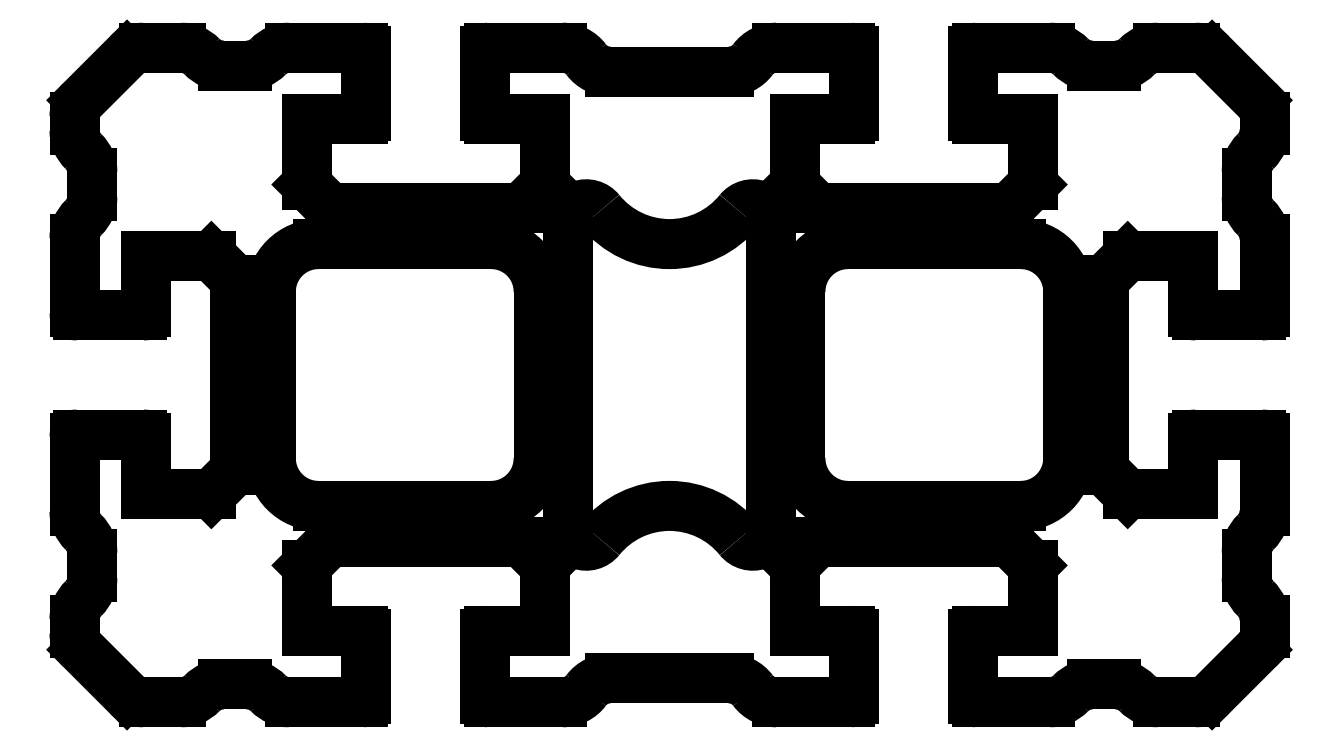
<metadata>
{"format":"dxf","ext":"dxf","renderer":"ezdxf+matplotlib","layout":"modelspace","background":"white","min_lineweight":24,"dpi":150}
</metadata>
<code>
0
SECTION
2
ENTITIES
0
ARC
8
0
10
575.8
20
539.1
30
0
40
0.3
50
270
51
0
0
LINE
8
0
10
576.1
20
544.5
30
0
11
576.1
21
539.1
31
0
0
LINE
8
0
10
575.8
20
538.8
30
0
11
571.1
21
538.8
31
0
0
ARC
8
0
10
575.8
20
544.5
30
0
40
0.3
50
0
51
90
0
LINE
8
0
10
571.1
20
538.8
30
0
11
571.1
21
533.3
31
0
0
LINE
8
0
10
575.8
20
544.8
30
0
11
569.7
21
544.8
31
0
0
LINE
8
0
10
571.1
20
533.3
30
0
11
573.1
21
531.3
31
0
0
ARC
8
0
10
569.7
20
542.3
30
0
40
2.5
50
90
51
135.6
0
LINE
8
0
10
573.1
20
531.3
30
0
11
589.1
21
531.3
31
0
0
ARC
8
0
10
566.1
20
545.8
30
0
40
2.5
50
270
51
315.6
0
LINE
8
0
10
589.1
20
531.3
30
0
11
591.1
21
533.3
31
0
0
LINE
8
0
10
564.1
20
543.3
30
0
11
566.1
21
543.3
31
0
0
LINE
8
0
10
591.1
20
533.3
30
0
11
591.1
21
538.8
31
0
0
ARC
8
0
10
564.1
20
545.8
30
0
40
2.5
50
224.4
51
270
0
LINE
8
0
10
591.1
20
538.8
30
0
11
586.4
21
538.8
31
0
0
ARC
8
0
10
560.5
20
542.3
30
0
40
2.5
50
44.43
51
90
0
ARC
8
0
10
586.4
20
539.1
30
0
40
0.3
50
180
51
270
0
LINE
8
0
10
560.5
20
544.8
30
0
11
557.4
21
544.8
31
0
0
LINE
8
0
10
586.1
20
539.1
30
0
11
586.1
21
544.5
31
0
0
ARC
8
0
10
557.4
20
542.8
30
0
40
2
50
90
51
135
0
ARC
8
0
10
586.4
20
544.5
30
0
40
0.3
50
90
51
180
0
LINE
8
0
10
556
20
544.2
30
0
11
552.2
21
540.4
31
0
0
LINE
8
0
10
592.6
20
544.8
30
0
11
586.4
21
544.8
31
0
0
ARC
8
0
10
553.6
20
539
30
0
40
2
50
135
51
180
0
ARC
8
0
10
592.6
20
542.3
30
0
40
2.5
50
36.87
51
90
0
LINE
8
0
10
551.6
20
539
30
0
11
551.6
21
537.9
31
0
0
ARC
8
0
10
596.6
20
545.3
30
0
40
2.5
50
216.9
51
270
0
ARC
8
0
10
554.1
20
537.9
30
0
40
2.5
50
180
51
225.6
0
LINE
8
0
10
606.6
20
542.8
30
0
11
596.6
21
542.8
31
0
0
ARC
8
0
10
550.6
20
534.3
30
0
40
2.5
50
0
51
45.57
0
ARC
8
0
10
606.6
20
545.3
30
0
40
2.5
50
270
51
323.1
0
LINE
8
0
10
553.1
20
532.3
30
0
11
553.1
21
534.3
31
0
0
ARC
8
0
10
610.6
20
542.3
30
0
40
2.5
50
90
51
143.1
0
ARC
8
0
10
550.6
20
532.3
30
0
40
2.5
50
314.4
51
0
0
LINE
8
0
10
616.8
20
544.8
30
0
11
610.6
21
544.8
31
0
0
ARC
8
0
10
554.1
20
528.7
30
0
40
2.5
50
134.4
51
180
0
ARC
8
0
10
616.8
20
544.5
30
0
40
0.3
50
0
51
90
0
LINE
8
0
10
551.6
20
528.7
30
0
11
551.6
21
522.6
31
0
0
LINE
8
0
10
617.1
20
544.5
30
0
11
617.1
21
539.1
31
0
0
ARC
8
0
10
551.9
20
522.6
30
0
40
0.3
50
180
51
270
0
ARC
8
0
10
616.8
20
539.1
30
0
40
0.3
50
270
51
0
0
LINE
8
0
10
557.3
20
522.3
30
0
11
551.9
21
522.3
31
0
0
LINE
8
0
10
616.8
20
538.8
30
0
11
612.1
21
538.8
31
0
0
ARC
8
0
10
557.3
20
522.6
30
0
40
0.3
50
270
51
0
0
LINE
8
0
10
612.1
20
538.8
30
0
11
612.1
21
533.3
31
0
0
LINE
8
0
10
557.6
20
527.3
30
0
11
557.6
21
522.6
31
0
0
LINE
8
0
10
612.1
20
533.3
30
0
11
614.1
21
531.3
31
0
0
LINE
8
0
10
563.1
20
527.3
30
0
11
557.6
21
527.3
31
0
0
LINE
8
0
10
614.1
20
531.3
30
0
11
630.1
21
531.3
31
0
0
LINE
8
0
10
565.1
20
525.3
30
0
11
563.1
21
527.3
31
0
0
LINE
8
0
10
630.1
20
531.3
30
0
11
632.1
21
533.3
31
0
0
LINE
8
0
10
565.1
20
509.3
30
0
11
565.1
21
525.3
31
0
0
LINE
8
0
10
632.1
20
533.3
30
0
11
632.1
21
538.8
31
0
0
LINE
8
0
10
563.1
20
507.3
30
0
11
565.1
21
509.3
31
0
0
LINE
8
0
10
632.1
20
538.8
30
0
11
627.4
21
538.8
31
0
0
LINE
8
0
10
557.6
20
507.3
30
0
11
563.1
21
507.3
31
0
0
ARC
8
0
10
627.4
20
539.1
30
0
40
0.3
50
180
51
270
0
LINE
8
0
10
557.6
20
512
30
0
11
557.6
21
507.3
31
0
0
LINE
8
0
10
627.1
20
539.1
30
0
11
627.1
21
544.5
31
0
0
ARC
8
0
10
557.3
20
512
30
0
40
0.3
50
0
51
90
0
ARC
8
0
10
627.4
20
544.5
30
0
40
0.3
50
90
51
180
0
LINE
8
0
10
551.9
20
512.3
30
0
11
557.3
21
512.3
31
0
0
LINE
8
0
10
633.5
20
544.8
30
0
11
627.4
21
544.8
31
0
0
ARC
8
0
10
551.9
20
512
30
0
40
0.3
50
90
51
180
0
ARC
8
0
10
633.5
20
542.3
30
0
40
2.5
50
44.43
51
90
0
LINE
8
0
10
551.6
20
512
30
0
11
551.6
21
505.9
31
0
0
ARC
8
0
10
637.1
20
545.8
30
0
40
2.5
50
224.4
51
270
0
ARC
8
0
10
554.1
20
505.9
30
0
40
2.5
50
180
51
225.6
0
LINE
8
0
10
637.1
20
543.3
30
0
11
639.1
21
543.3
31
0
0
ARC
8
0
10
550.6
20
502.3
30
0
40
2.5
50
0
51
45.57
0
ARC
8
0
10
639.1
20
545.8
30
0
40
2.5
50
270
51
315.6
0
LINE
8
0
10
553.1
20
500.3
30
0
11
553.1
21
502.3
31
0
0
ARC
8
0
10
642.7
20
542.3
30
0
40
2.5
50
90
51
135.6
0
ARC
8
0
10
550.6
20
500.3
30
0
40
2.5
50
314.4
51
0
0
LINE
8
0
10
645.8
20
544.8
30
0
11
642.7
21
544.8
31
0
0
ARC
8
0
10
554.1
20
496.7
30
0
40
2.5
50
134.4
51
180
0
ARC
8
0
10
645.8
20
542.8
30
0
40
2
50
45
51
90
0
LINE
8
0
10
551.6
20
496.7
30
0
11
551.6
21
495.6
31
0
0
LINE
8
0
10
651
20
540.4
30
0
11
647.2
21
544.2
31
0
0
ARC
8
0
10
553.6
20
495.6
30
0
40
2
50
180
51
225
0
ARC
8
0
10
649.6
20
539
30
0
40
2
50
0
51
45
0
LINE
8
0
10
552.2
20
494.2
30
0
11
556
21
490.4
31
0
0
LINE
8
0
10
651.6
20
537.9
30
0
11
651.6
21
539
31
0
0
ARC
8
0
10
557.4
20
491.8
30
0
40
2
50
225
51
270
0
ARC
8
0
10
649.1
20
537.9
30
0
40
2.5
50
314.4
51
0
0
LINE
8
0
10
557.4
20
489.8
30
0
11
560.5
21
489.8
31
0
0
ARC
8
0
10
652.6
20
534.3
30
0
40
2.5
50
134.4
51
180
0
ARC
8
0
10
560.5
20
492.3
30
0
40
2.5
50
270
51
315.6
0
LINE
8
0
10
650.1
20
534.3
30
0
11
650.1
21
532.3
31
0
0
ARC
8
0
10
564.1
20
488.8
30
0
40
2.5
50
90
51
135.6
0
ARC
8
0
10
652.6
20
532.3
30
0
40
2.5
50
180
51
225.6
0
LINE
8
0
10
566.1
20
491.3
30
0
11
564.1
21
491.3
31
0
0
ARC
8
0
10
649.1
20
528.7
30
0
40
2.5
50
0
51
45.57
0
ARC
8
0
10
566.1
20
488.8
30
0
40
2.5
50
44.43
51
90
0
LINE
8
0
10
651.6
20
522.6
30
0
11
651.6
21
528.7
31
0
0
ARC
8
0
10
569.7
20
492.3
30
0
40
2.5
50
224.4
51
270
0
ARC
8
0
10
651.3
20
522.6
30
0
40
0.3
50
270
51
0
0
LINE
8
0
10
569.7
20
489.8
30
0
11
575.8
21
489.8
31
0
0
LINE
8
0
10
651.3
20
522.3
30
0
11
645.9
21
522.3
31
0
0
ARC
8
0
10
575.8
20
490.1
30
0
40
0.3
50
270
51
0
0
ARC
8
0
10
645.9
20
522.6
30
0
40
0.3
50
180
51
270
0
LINE
8
0
10
576.1
20
495.5
30
0
11
576.1
21
490.1
31
0
0
LINE
8
0
10
645.6
20
522.6
30
0
11
645.6
21
527.3
31
0
0
ARC
8
0
10
575.8
20
495.5
30
0
40
0.3
50
0
51
90
0
LINE
8
0
10
645.6
20
527.3
30
0
11
640.1
21
527.3
31
0
0
LINE
8
0
10
571.1
20
495.8
30
0
11
575.8
21
495.8
31
0
0
LINE
8
0
10
640.1
20
527.3
30
0
11
638.1
21
525.3
31
0
0
LINE
8
0
10
571.1
20
501.3
30
0
11
571.1
21
495.8
31
0
0
LINE
8
0
10
638.1
20
525.3
30
0
11
638.1
21
509.3
31
0
0
LINE
8
0
10
573.1
20
503.3
30
0
11
571.1
21
501.3
31
0
0
LINE
8
0
10
638.1
20
509.3
30
0
11
640.1
21
507.3
31
0
0
LINE
8
0
10
589.1
20
503.3
30
0
11
573.1
21
503.3
31
0
0
LINE
8
0
10
640.1
20
507.3
30
0
11
645.6
21
507.3
31
0
0
LINE
8
0
10
591.1
20
501.3
30
0
11
589.1
21
503.3
31
0
0
LINE
8
0
10
645.6
20
507.3
30
0
11
645.6
21
512
31
0
0
LINE
8
0
10
591.1
20
495.8
30
0
11
591.1
21
501.3
31
0
0
ARC
8
0
10
645.9
20
512
30
0
40
0.3
50
90
51
180
0
LINE
8
0
10
586.4
20
495.8
30
0
11
591.1
21
495.8
31
0
0
LINE
8
0
10
645.9
20
512.3
30
0
11
651.3
21
512.3
31
0
0
ARC
8
0
10
586.4
20
495.5
30
0
40
0.3
50
90
51
180
0
ARC
8
0
10
651.3
20
512
30
0
40
0.3
50
0
51
90
0
LINE
8
0
10
586.1
20
490.1
30
0
11
586.1
21
495.5
31
0
0
LINE
8
0
10
651.6
20
505.9
30
0
11
651.6
21
512
31
0
0
ARC
8
0
10
586.4
20
490.1
30
0
40
0.3
50
180
51
270
0
ARC
8
0
10
649.1
20
505.9
30
0
40
2.5
50
314.4
51
0
0
LINE
8
0
10
586.4
20
489.8
30
0
11
592.6
21
489.8
31
0
0
ARC
8
0
10
652.6
20
502.3
30
0
40
2.5
50
134.4
51
180
0
ARC
8
0
10
592.6
20
492.3
30
0
40
2.5
50
270
51
323.1
0
LINE
8
0
10
650.1
20
502.3
30
0
11
650.1
21
500.3
31
0
0
ARC
8
0
10
596.6
20
489.3
30
0
40
2.5
50
90
51
143.1
0
ARC
8
0
10
652.6
20
500.3
30
0
40
2.5
50
180
51
225.6
0
LINE
8
0
10
596.6
20
491.8
30
0
11
606.6
21
491.8
31
0
0
ARC
8
0
10
649.1
20
496.7
30
0
40
2.5
50
0
51
45.57
0
ARC
8
0
10
606.6
20
489.3
30
0
40
2.5
50
36.87
51
90
0
LINE
8
0
10
651.6
20
495.6
30
0
11
651.6
21
496.7
31
0
0
ARC
8
0
10
610.6
20
492.3
30
0
40
2.5
50
216.9
51
270
0
ARC
8
0
10
649.6
20
495.6
30
0
40
2
50
315
51
0
0
LINE
8
0
10
610.6
20
489.8
30
0
11
616.8
21
489.8
31
0
0
LINE
8
0
10
647.2
20
490.4
30
0
11
651
21
494.2
31
0
0
ARC
8
0
10
616.8
20
490.1
30
0
40
0.3
50
270
51
0
0
ARC
8
0
10
645.8
20
491.8
30
0
40
2
50
270
51
315
0
LINE
8
0
10
617.1
20
495.5
30
0
11
617.1
21
490.1
31
0
0
LINE
8
0
10
642.7
20
489.8
30
0
11
645.8
21
489.8
31
0
0
ARC
8
0
10
616.8
20
495.5
30
0
40
0.3
50
0
51
90
0
ARC
8
0
10
642.7
20
492.3
30
0
40
2.5
50
224.4
51
270
0
LINE
8
0
10
612.1
20
495.8
30
0
11
616.8
21
495.8
31
0
0
ARC
8
0
10
639.1
20
488.8
30
0
40
2.5
50
44.43
51
90
0
LINE
8
0
10
612.1
20
501.3
30
0
11
612.1
21
495.8
31
0
0
LINE
8
0
10
639.1
20
491.3
30
0
11
637.1
21
491.3
31
0
0
LINE
8
0
10
614.1
20
503.3
30
0
11
612.1
21
501.3
31
0
0
ARC
8
0
10
637.1
20
488.8
30
0
40
2.5
50
90
51
135.6
0
LINE
8
0
10
630.1
20
503.3
30
0
11
614.1
21
503.3
31
0
0
ARC
8
0
10
633.5
20
492.3
30
0
40
2.5
50
270
51
315.6
0
LINE
8
0
10
632.1
20
501.3
30
0
11
630.1
21
503.3
31
0
0
LINE
8
0
10
627.4
20
489.8
30
0
11
633.5
21
489.8
31
0
0
LINE
8
0
10
632.1
20
495.8
30
0
11
632.1
21
501.3
31
0
0
ARC
8
0
10
627.4
20
490.1
30
0
40
0.3
50
180
51
270
0
LINE
8
0
10
627.4
20
495.8
30
0
11
632.1
21
495.8
31
0
0
LINE
8
0
10
627.1
20
490.1
30
0
11
627.1
21
495.5
31
0
0
ARC
8
0
10
627.4
20
495.5
30
0
40
0.3
50
90
51
180
0
ARC
8
0
10
616.6
20
524.3
30
0
40
4
50
90
51
180
0
LINE
8
0
10
616.6
20
528.3
30
0
11
631.1
21
528.3
31
0
0
LINE
8
0
10
612.6
20
510.3
30
0
11
612.6
21
524.3
31
0
0
ARC
8
0
10
631.1
20
524.3
30
0
40
4
50
0
51
90
0
ARC
8
0
10
616.6
20
510.3
30
0
40
4
50
180
51
270
0
LINE
8
0
10
635.1
20
524.3
30
0
11
635.1
21
510.3
31
0
0
LINE
8
0
10
631.1
20
506.3
30
0
11
616.6
21
506.3
31
0
0
ARC
8
0
10
631.1
20
510.3
30
0
40
4
50
270
51
0
0
ARC
8
0
10
572.1
20
510.3
30
0
40
4
50
180
51
270
0
LINE
8
0
10
568.1
20
510.3
30
0
11
568.1
21
524.3
31
0
0
LINE
8
0
10
586.6
20
506.3
30
0
11
572.1
21
506.3
31
0
0
ARC
8
0
10
572.1
20
524.3
30
0
40
4
50
90
51
180
0
ARC
8
0
10
586.6
20
510.3
30
0
40
4
50
270
51
0
0
LINE
8
0
10
572.1
20
528.3
30
0
11
586.6
21
528.3
31
0
0
LINE
8
0
10
590.6
20
524.3
30
0
11
590.6
21
510.3
31
0
0
ARC
8
0
10
586.6
20
524.3
30
0
40
4
50
0
51
90
0
ARC
8
0
10
608.6
20
504.5
30
0
40
1.5
50
218.9
51
0
0
ARC
8
0
10
601.6
20
498.8
30
0
40
7.5
50
38.94
51
141.1
0
LINE
8
0
10
610.1
20
530.1
30
0
11
610.1
21
504.5
31
0
0
ARC
8
0
10
594.6
20
504.5
30
0
40
1.5
50
180
51
321.1
0
ARC
8
0
10
608.6
20
530.1
30
0
40
1.5
50
0
51
141.1
0
LINE
8
0
10
593.1
20
504.5
30
0
11
593.1
21
530.1
31
0
0
ARC
8
0
10
601.6
20
535.8
30
0
40
7.5
50
218.9
51
321.1
0
ARC
8
0
10
594.6
20
530.1
30
0
40
1.5
50
38.94
51
180
0
ENDSEC
0
EOF

</code>
